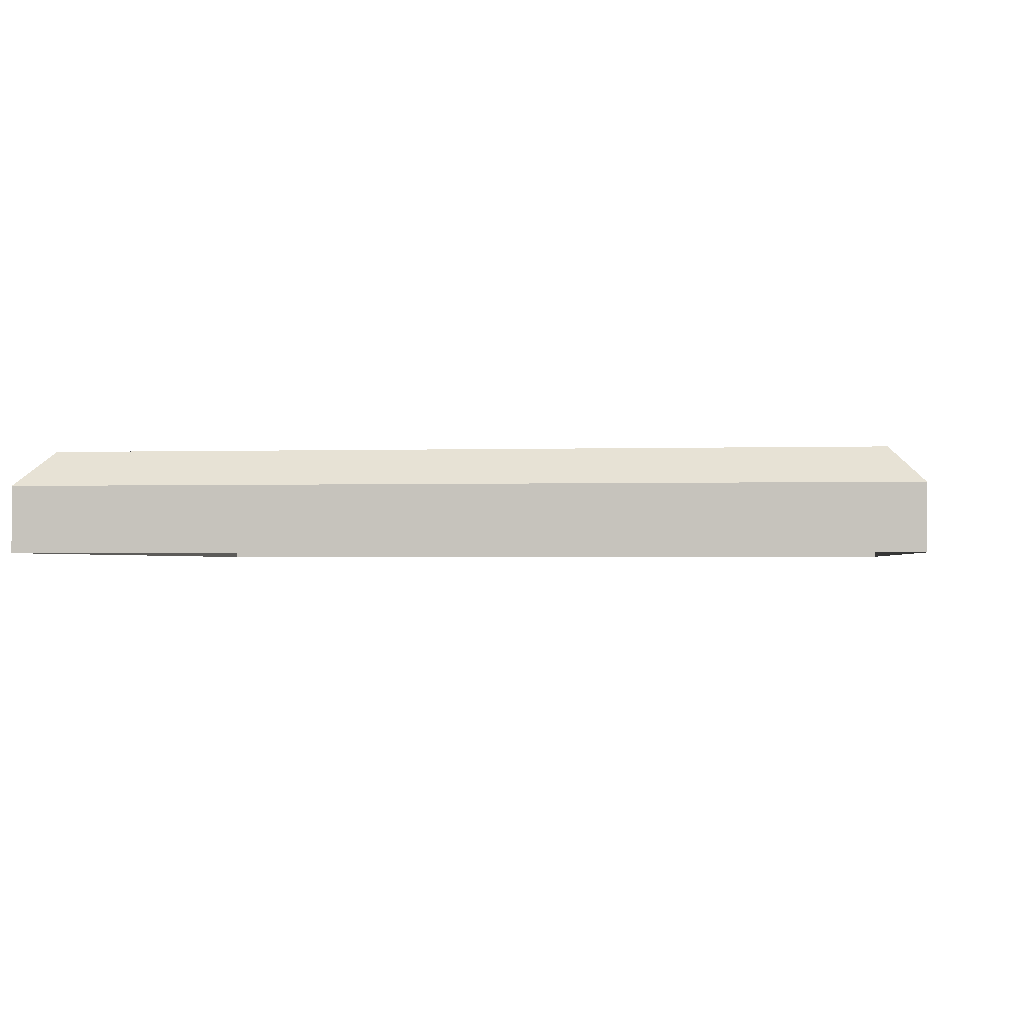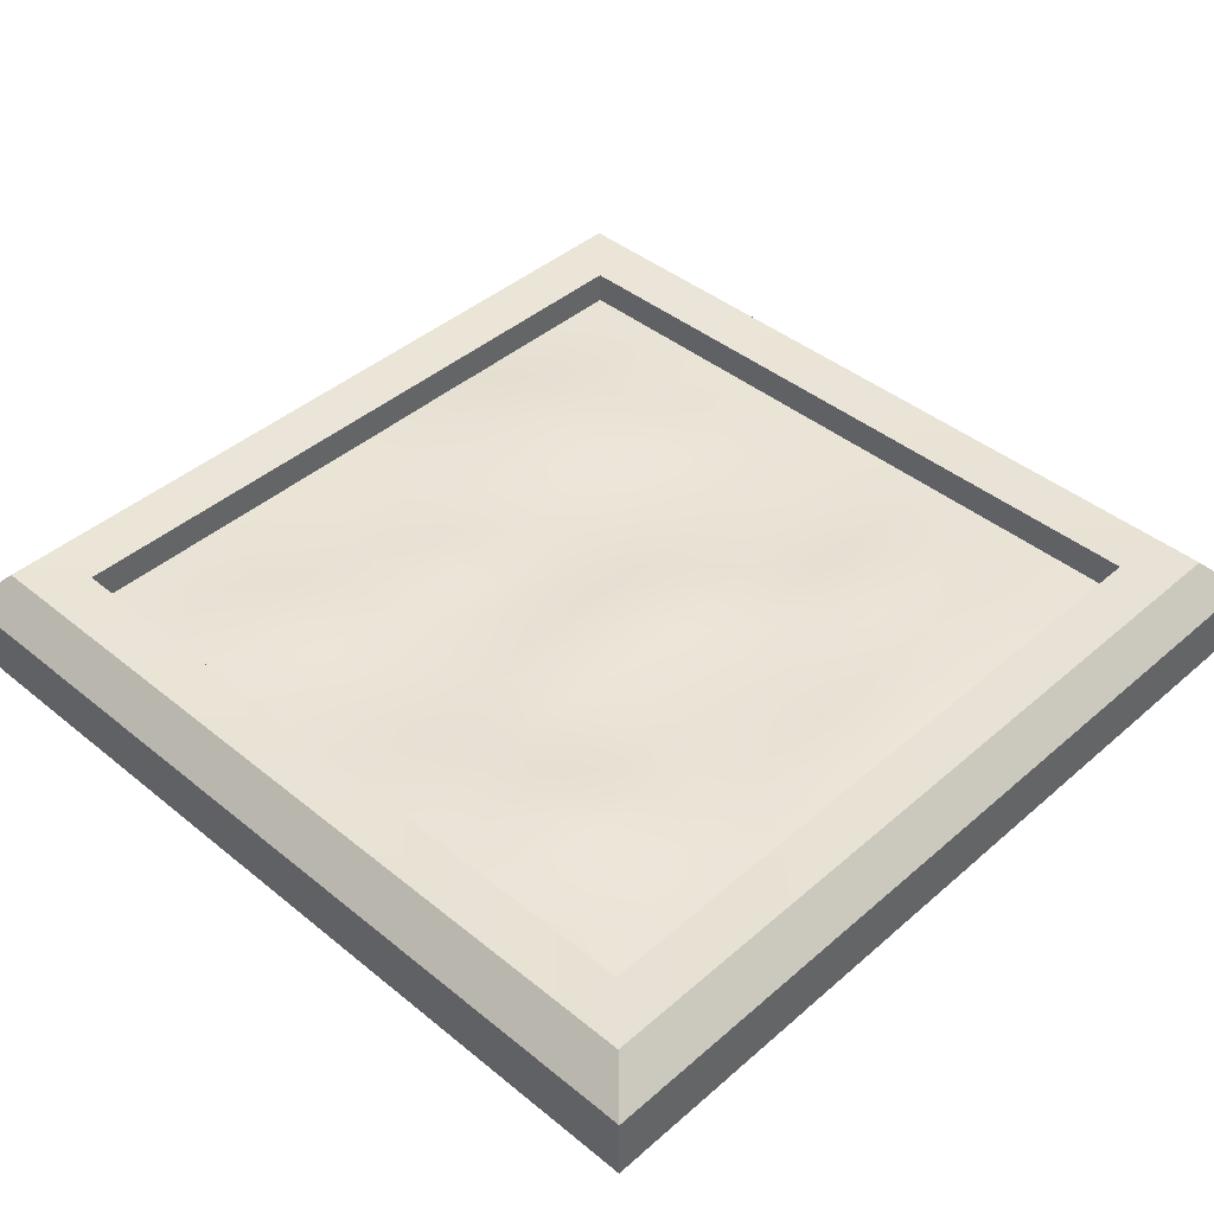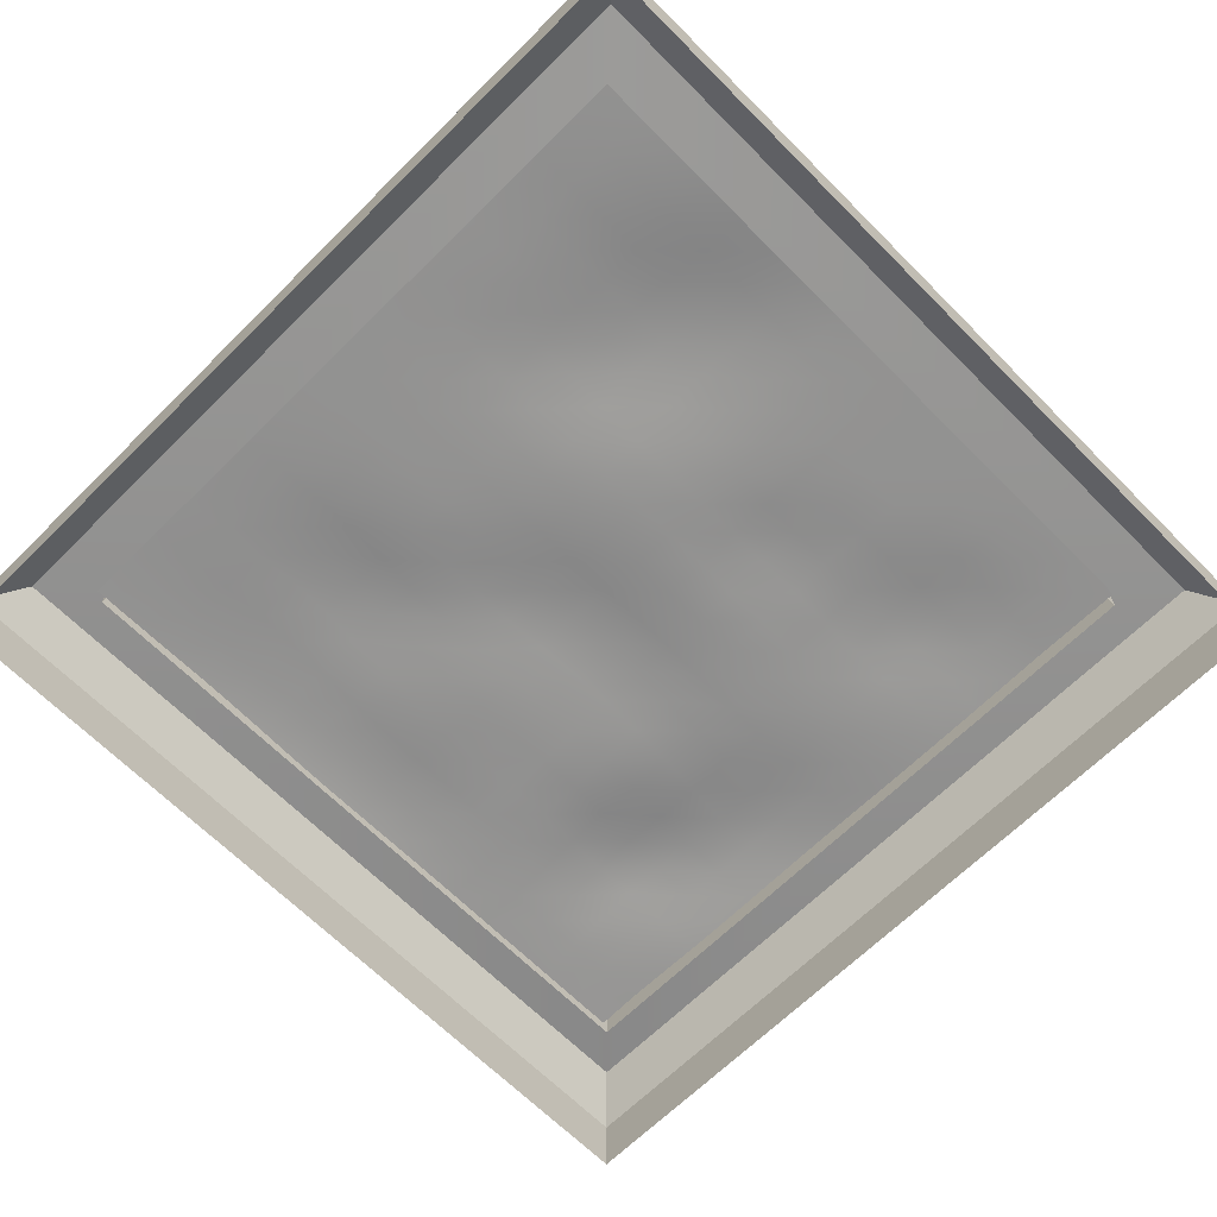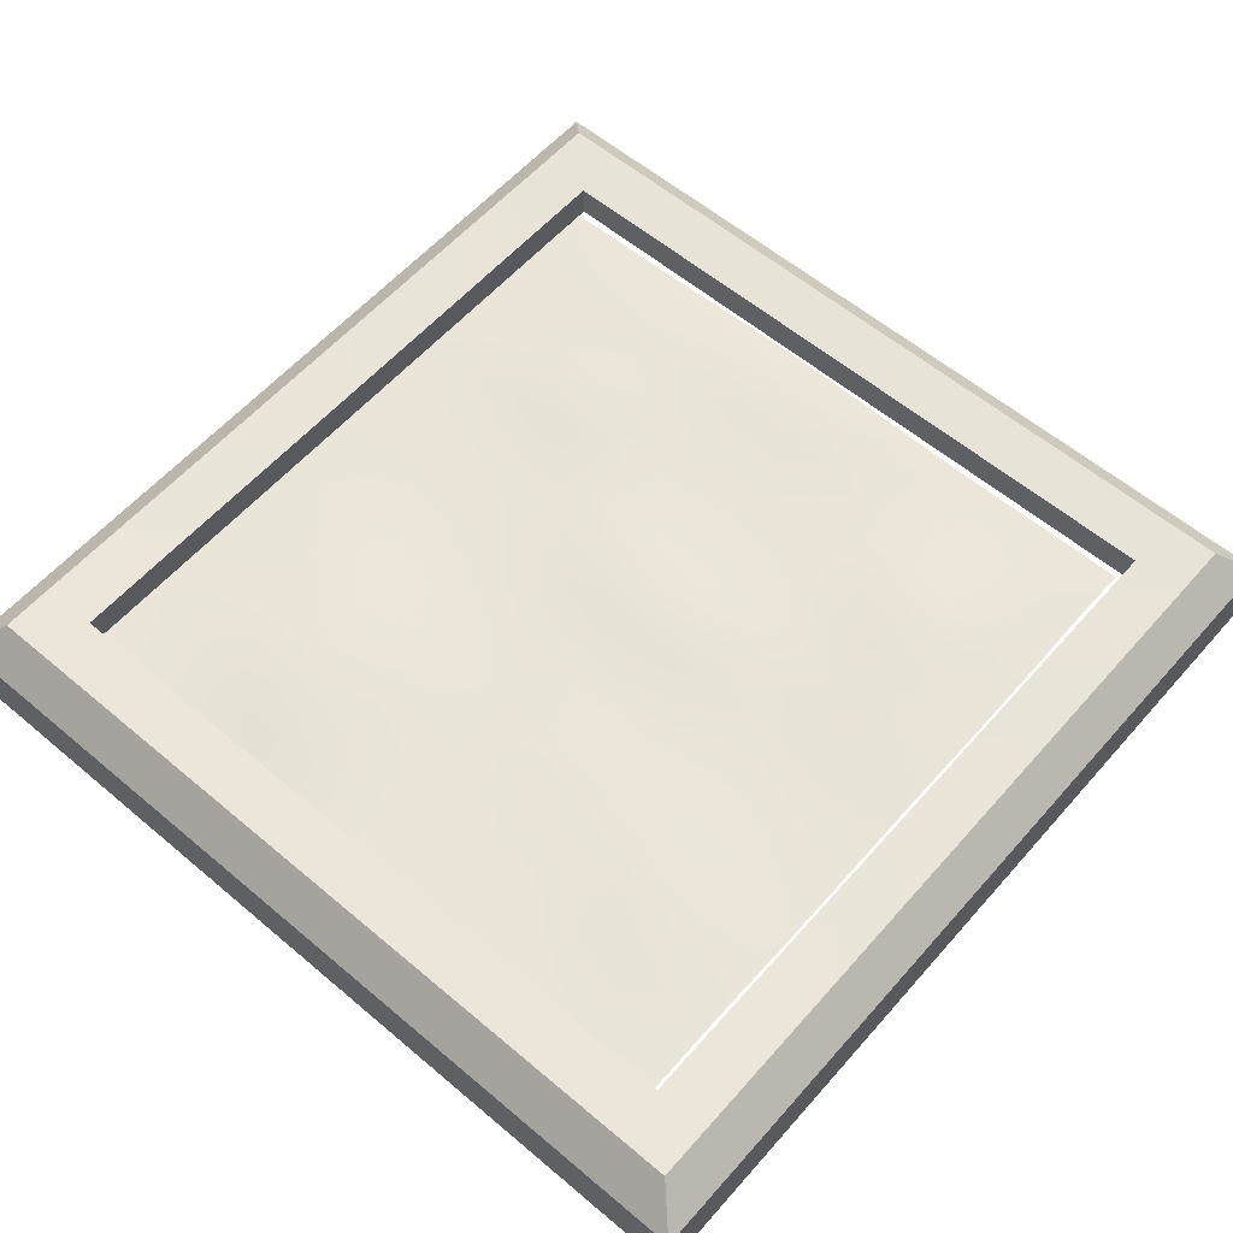
<metadata>
{"format":"obj","ext":"obj","renderer":"f3d","projection":"perspective","resolution":1024,"background":"white","views":[{"elev":-1.5,"azim":-173.2,"up":"+Y"},{"elev":42.6,"azim":134.1,"up":"+Y"},{"elev":-66.3,"azim":-45.2,"up":"+Y"},{"elev":58.8,"azim":41.0,"up":"+Y"}]}
</metadata>
<code>
v  16.14 0.7683 14.05
v  16.14 3.374 14.05
v  -18.79 3.374 14.05
v  -18.79 0.7683 14.05
v  16.14 0.7683 -20.87
v  16.14 3.374 -20.87
v  -18.79 0.7683 -20.87
v  -18.79 3.374 -20.87
v  -17.46 4.758 12.72
v  -17.46 4.758 -19.54
v  14.8 4.758 -19.54
v  -15.3 4.579 -17.39
v  -15.3 4.579 10.57
v  12.65 4.579 -17.39
v  12.65 4.579 10.57
v  14.8 4.758 12.72
v  -15.3 3.25 -17.39
v  -15.3 3.25 10.57
v  12.65 3.25 -17.39
v  12.65 3.25 10.57
v  12.18 3.249 -15.42
v  12.21 3.219 -17.14
v  10.45 3.23 -17.15
v  10.39 3.289 -15.45
v  -1.756 3.225 -1.401
v  -1.803 3.37 -3.142
v  -3.526 3.309 -3.154
v  -3.497 3.205 -1.399
v  -1.997 3.466 -15.55
v  -1.876 3.335 -17.22
v  -3.634 3.345 -17.23
v  -3.77 3.488 -15.58
v  12.23 3.219 -1.421
v  12.23 3.266 -3.219
v  10.49 3.298 -3.254
v  10.48 3.216 -1.418
v  5.205 3.343 -8.417
v  5.172 3.453 -10.18
v  3.438 3.295 -10.1
v  3.455 3.272 -8.348
v  5.232 3.265 -15.44
v  5.233 3.216 -17.14
v  3.458 3.244 -17.15
v  3.446 3.273 -15.42
v  12.24 3.252 -8.452
v  12.23 3.228 -10.17
v  10.49 3.41 -10.31
v  10.52 3.438 -8.662
v  -8.99 3.558 5.516
v  -9.038 3.547 3.832
v  -10.67 3.425 3.82
v  -10.64 3.45 5.519
v  -8.735 3.199 -1.402
v  -8.735 3.199 -3.149
v  -10.48 3.199 -3.149
v  -10.49 3.21 -1.401
v  -1.758 3.212 5.587
v  -1.748 3.201 3.839
v  -3.549 3.257 3.842
v  -3.576 3.293 5.585
v  -8.796 3.363 -8.33
v  -8.874 3.516 -9.933
v  -10.56 3.436 -9.843
v  -10.52 3.316 -8.247
v  -8.926 3.447 -15.4
v  -8.829 3.321 -17.14
v  -10.55 3.29 -17.12
v  -10.62 3.394 -15.37
v  -1.767 3.253 -8.386
v  -1.774 3.24 -10.13
v  -3.534 3.267 -10.13
v  -3.502 3.289 -8.46
v  5.132 3.255 5.651
v  5.164 3.315 3.811
v  3.419 3.313 3.811
v  3.467 3.204 5.611
v  5.242 3.199 -1.402
v  5.229 3.223 -3.135
v  3.449 3.281 -3.1
v  3.493 3.203 -1.399
v  12.22 3.232 5.567
v  12.23 3.206 3.835
v  10.45 3.283 3.789
v  10.4 3.34 5.537
v  8.676 3.575 -12.09
v  8.647 3.401 -13.77
v  6.956 3.421 -13.82
v  6.946 3.615 -12.14
v  8.656 3.294 -15.45
v  8.713 3.222 -17.14
v  6.982 3.209 -17.13
v  6.958 3.277 -15.45
v  12.22 3.214 -11.89
v  12.2 3.232 -13.66
v  10.4 3.306 -13.69
v  10.44 3.349 -11.95
v  -5.312 3.273 2.097
v  -5.242 3.2 0.3453
v  -7.023 3.236 0.3482
v  -7.177 3.397 2.106
v  -5.242 3.201 -1.401
v  -5.256 3.242 -3.142
v  -6.991 3.205 -3.145
v  -6.987 3.199 -1.402
v  -1.746 3.199 2.092
v  -1.746 3.199 0.3452
v  -3.493 3.199 0.3452
v  -3.5 3.206 2.092
v  -5.347 3.366 -11.83
v  -5.41 3.399 -13.7
v  -7.141 3.415 -13.61
v  -7.123 3.453 -11.73
v  -5.514 3.493 -15.56
v  -5.377 3.347 -17.21
v  -7.107 3.34 -17.17
v  -7.227 3.478 -15.48
v  -1.784 3.25 -11.88
v  -1.877 3.342 -13.71
v  -3.65 3.368 -13.73
v  -3.551 3.28 -11.88
v  8.712 3.272 2.048
v  8.736 3.2 0.3443
v  6.983 3.219 0.3324
v  6.948 3.324 2.015
v  8.736 3.2 -1.403
v  8.737 3.262 -3.212
v  6.989 3.207 -3.156
v  6.989 3.199 -1.402
v  12.23 3.199 2.092
v  12.23 3.199 0.3452
v  10.48 3.199 0.3452
v  10.48 3.211 2.084
v  1.605 3.463 -4.73
v  1.649 3.385 -6.514
v  -0.0844 3.38 -6.53
v  -0.1261 3.479 -4.772
v  1.717 3.257 -8.351
v  1.706 3.263 -10.12
v  -0.0396 3.258 -10.12
v  -0.0285 3.253 -8.355
v  5.191 3.294 -4.845
v  5.191 3.328 -6.626
v  3.408 3.358 -6.542
v  3.384 3.399 -4.774
v  1.704 3.263 -11.87
v  1.682 3.278 -13.65
v  -0.1005 3.315 -13.68
v  -0.044 3.262 -11.88
v  1.627 3.335 -15.44
v  1.676 3.28 -17.16
v  -0.1072 3.317 -17.19
v  -0.1993 3.42 -15.5
v  5.206 3.437 -12
v  5.243 3.338 -13.76
v  3.473 3.263 -13.67
v  3.454 3.287 -11.88
v  8.75 3.399 -5.105
v  8.785 3.509 -6.995
v  6.982 3.405 -6.805
v  6.966 3.324 -4.971
v  8.78 3.608 -8.799
v  8.717 3.685 -10.47
v  6.937 3.68 -10.39
v  6.988 3.512 -8.628
v  12.24 3.289 -4.993
v  12.24 3.277 -6.731
v  10.52 3.454 -6.935
v  10.51 3.409 -5.127
v  -12.24 3.23 9.067
v  -12.29 3.308 7.291
v  -14 3.239 7.316
v  -13.98 3.206 9.077
v  -12.31 3.339 5.539
v  -12.3 3.301 3.82
v  -13.99 3.232 3.827
v  -14.01 3.257 5.562
v  -8.826 3.352 9.032
v  -8.94 3.527 7.239
v  -10.61 3.419 7.261
v  -10.52 3.278 9.05
v  -12.32 3.294 2.096
v  -12.3 3.268 0.3514
v  -13.99 3.218 0.3472
v  -13.99 3.215 2.093
v  -12.24 3.211 -1.4
v  -12.23 3.199 -3.147
v  -13.97 3.199 -3.144
v  -13.98 3.202 -1.401
v  -8.992 3.47 2.109
v  -8.823 3.29 0.3527
v  -10.59 3.307 0.3544
v  -10.68 3.409 2.103
v  -5.356 3.373 9.037
v  -5.416 3.451 7.279
v  -7.226 3.558 7.244
v  -7.118 3.402 9.025
v  -5.454 3.459 5.566
v  -5.431 3.405 3.848
v  -7.311 3.557 3.844
v  -7.279 3.578 5.536
v  -1.757 3.216 9.076
v  -1.753 3.208 7.332
v  -3.566 3.299 7.315
v  -3.55 3.282 9.06
v  -12.22 3.199 -4.867
v  -12.21 3.207 -6.565
v  -13.96 3.202 -6.572
v  -13.96 3.199 -4.86
v  -12.24 3.274 -8.24
v  -12.25 3.339 -9.863
v  -13.97 3.258 -9.966
v  -13.97 3.229 -8.289
v  -8.733 3.199 -4.893
v  -8.733 3.223 -6.636
v  -10.47 3.211 -6.587
v  -10.48 3.199 -4.882
v  -12.23 3.32 -11.58
v  -12.28 3.312 -13.51
v  -14 3.256 -13.58
v  -13.96 3.249 -11.72
v  -12.32 3.323 -15.37
v  -12.27 3.25 -17.12
v  -13.99 3.215 -17.12
v  -14.02 3.254 -15.38
v  -8.837 3.464 -11.6
v  -8.848 3.403 -13.51
v  -10.55 3.361 -13.47
v  -10.52 3.404 -11.52
v  -5.261 3.33 -4.958
v  -5.248 3.385 -6.805
v  -6.987 3.286 -6.721
v  -6.99 3.228 -4.915
v  -5.269 3.37 -8.504
v  -5.334 3.381 -10.13
v  -7.136 3.504 -10.06
v  -7.043 3.399 -8.444
v  -1.837 3.492 -4.883
v  -1.801 3.389 -6.634
v  -3.519 3.419 -6.772
v  -3.543 3.447 -4.973
v  1.748 3.199 9.08
v  1.748 3.199 7.333
v  0.0007 3.199 7.333
v  0.0007 3.199 9.08
v  1.748 3.199 5.586
v  1.666 3.343 3.788
v  -0.0037 3.207 3.836
v  0.0007 3.199 5.586
v  5.229 3.2 9.093
v  5.174 3.207 7.399
v  3.486 3.2 7.342
v  3.495 3.199 9.08
v  1.657 3.361 2.034
v  1.748 3.199 0.3452
v  -0.003 3.206 0.3418
v  -0.0493 3.291 2.057
v  1.736 3.22 -1.391
v  1.671 3.342 -3.072
v  -0.0778 3.38 -3.097
v  -0.0143 3.235 -1.395
v  5.21 3.294 2.034
v  5.234 3.224 0.3288
v  3.492 3.208 0.3391
v  3.478 3.24 2.07
v  8.638 3.213 9.173
v  8.53 3.299 7.461
v  6.821 3.249 7.467
v  6.93 3.206 9.137
v  8.555 3.429 5.559
v  8.65 3.409 3.729
v  6.876 3.427 3.74
v  6.794 3.368 5.634
v  12.21 3.204 9.1
v  12.2 3.229 7.332
v  10.36 3.286 7.378
v  10.41 3.216 9.147
v  -13.98 3.199 10.83
v  -15.72 3.199 9.08
v  -15.72 3.199 10.83
v  -15.73 3.208 7.33
v  -12.23 3.199 10.83
v  -15.73 3.22 5.577
v  -15.73 3.211 3.834
v  -10.49 3.207 10.82
v  -8.745 3.219 10.82
v  -15.72 3.199 2.092
v  -15.72 3.199 0.3451
v  -15.72 3.199 -1.402
v  -15.72 3.199 -3.144
v  -7.01 3.236 10.82
v  -5.268 3.241 10.82
v  -3.512 3.226 10.82
v  -1.752 3.206 10.83
v  -15.71 3.199 -4.867
v  -15.71 3.2 -6.603
v  -15.71 3.205 -8.351
v  -15.71 3.217 -10.07
v  -15.72 3.215 -11.83
v  -15.73 3.213 -13.62
v  -15.73 3.212 -15.38
v  -15.72 3.199 -17.13
v  0.0007 3.199 10.83
v  1.748 3.199 10.83
v  3.495 3.199 10.83
v  5.242 3.199 10.83
v  6.987 3.199 10.83
v  8.721 3.201 10.84
v  10.46 3.201 10.84
v  12.22 3.199 10.83
o treebase
g treebase
f 1 2 3
f 3 4 1
f 5 6 2
f 2 1 5
f 7 8 6
f 6 5 7
f 4 3 8
f 8 7 4
f 8 3 9
f 9 10 8
f 6 8 10
f 10 11 6
f 12 10 9
f 9 13 12
f 14 11 10
f 10 12 14
f 15 16 11
f 11 14 15
f 13 9 16
f 16 15 13
f 17 12 13
f 13 18 17
f 19 14 12
f 12 17 19
f 20 15 14
f 14 19 20
f 18 13 15
f 15 20 18
f 3 2 16
f 16 9 3
f 2 6 11
f 11 16 2
f 21 22 23
f 23 24 21
f 25 26 27
f 27 28 25
f 29 30 31
f 31 32 29
f 33 34 35
f 35 36 33
f 37 38 39
f 39 40 37
f 41 42 43
f 43 44 41
f 45 46 47
f 47 48 45
f 49 50 51
f 51 52 49
f 53 54 55
f 55 56 53
f 57 58 59
f 59 60 57
f 61 62 63
f 63 64 61
f 65 66 67
f 67 68 65
f 69 70 71
f 71 72 69
f 73 74 75
f 75 76 73
f 77 78 79
f 79 80 77
f 81 82 83
f 83 84 81
f 85 86 87
f 87 88 85
f 89 90 91
f 91 92 89
f 93 94 95
f 95 96 93
f 97 98 99
f 99 100 97
f 101 102 103
f 103 104 101
f 105 106 107
f 107 108 105
f 109 110 111
f 111 112 109
f 113 114 115
f 115 116 113
f 117 118 119
f 119 120 117
f 121 122 123
f 123 124 121
f 125 126 127
f 127 128 125
f 129 130 131
f 131 132 129
f 133 134 135
f 135 136 133
f 137 138 139
f 139 140 137
f 141 142 143
f 143 144 141
f 145 146 147
f 147 148 145
f 149 150 151
f 151 152 149
f 153 154 155
f 155 156 153
f 157 158 159
f 159 160 157
f 161 162 163
f 163 164 161
f 165 166 167
f 167 168 165
f 169 170 171
f 171 172 169
f 173 174 175
f 175 176 173
f 177 178 179
f 179 180 177
f 181 182 183
f 183 184 181
f 185 186 187
f 187 188 185
f 189 190 191
f 191 192 189
f 193 194 195
f 195 196 193
f 197 198 199
f 199 200 197
f 201 202 203
f 203 204 201
f 205 206 207
f 207 208 205
f 209 210 211
f 211 212 209
f 213 214 215
f 215 216 213
f 217 218 219
f 219 220 217
f 221 222 223
f 223 224 221
f 225 226 227
f 227 228 225
f 229 230 231
f 231 232 229
f 233 234 235
f 235 236 233
f 237 238 239
f 239 240 237
f 241 242 243
f 243 244 241
f 245 246 247
f 247 248 245
f 249 250 251
f 251 252 249
f 253 254 255
f 255 256 253
f 257 258 259
f 259 260 257
f 261 262 263
f 263 264 261
f 265 266 267
f 267 268 265
f 269 270 271
f 271 272 269
f 273 274 275
f 275 276 273
f 95 24 89
f 89 86 95
f 24 23 90
f 90 89 24
f 94 21 24
f 24 95 94
f 107 28 101
f 101 98 107
f 28 27 102
f 102 101 28
f 106 25 28
f 28 107 106
f 119 32 113
f 113 110 119
f 32 31 114
f 114 113 32
f 118 29 32
f 32 119 118
f 131 36 125
f 125 122 131
f 36 35 126
f 126 125 36
f 130 33 36
f 36 131 130
f 143 40 137
f 137 134 143
f 40 39 138
f 138 137 40
f 142 37 40
f 40 143 142
f 155 44 149
f 149 146 155
f 44 43 150
f 150 149 44
f 154 41 44
f 44 155 154
f 167 48 161
f 161 158 167
f 48 47 162
f 162 161 48
f 166 45 48
f 48 167 166
f 179 52 173
f 173 170 179
f 52 51 174
f 174 173 52
f 178 49 52
f 52 179 178
f 191 56 185
f 185 182 191
f 56 55 186
f 186 185 56
f 190 53 56
f 56 191 190
f 203 60 197
f 197 194 203
f 60 59 198
f 198 197 60
f 202 57 60
f 60 203 202
f 215 64 209
f 209 206 215
f 64 63 210
f 210 209 64
f 214 61 64
f 64 215 214
f 227 68 221
f 221 218 227
f 68 67 222
f 222 221 68
f 226 65 68
f 68 227 226
f 239 72 233
f 233 230 239
f 72 71 234
f 234 233 72
f 238 69 72
f 72 239 238
f 251 76 245
f 245 242 251
f 76 75 246
f 246 245 76
f 250 73 76
f 76 251 250
f 263 80 257
f 257 254 263
f 80 79 258
f 258 257 80
f 262 77 80
f 80 263 262
f 275 84 269
f 269 266 275
f 84 83 270
f 270 269 84
f 274 81 84
f 84 275 274
f 163 88 153
f 153 38 163
f 88 87 154
f 154 153 88
f 162 85 88
f 88 163 162
f 87 92 41
f 41 154 87
f 92 91 42
f 42 41 92
f 86 89 92
f 92 87 86
f 47 96 85
f 85 162 47
f 96 95 86
f 86 85 96
f 46 93 96
f 96 47 46
f 199 100 189
f 189 50 199
f 100 99 190
f 190 189 100
f 198 97 100
f 100 199 198
f 99 104 53
f 53 190 99
f 104 103 54
f 54 53 104
f 98 101 104
f 104 99 98
f 59 108 97
f 97 198 59
f 108 107 98
f 98 97 108
f 58 105 108
f 108 59 58
f 235 112 225
f 225 62 235
f 112 111 226
f 226 225 112
f 234 109 112
f 112 235 234
f 111 116 65
f 65 226 111
f 116 115 66
f 66 65 116
f 110 113 116
f 116 111 110
f 71 120 109
f 109 234 71
f 120 119 110
f 110 109 120
f 70 117 120
f 120 71 70
f 271 124 261
f 261 74 271
f 124 123 262
f 262 261 124
f 270 121 124
f 124 271 270
f 123 128 77
f 77 262 123
f 128 127 78
f 78 77 128
f 122 125 128
f 128 123 122
f 83 132 121
f 121 270 83
f 132 131 122
f 122 121 132
f 82 129 132
f 132 83 82
f 259 136 237
f 237 26 259
f 136 135 238
f 238 237 136
f 258 133 136
f 136 259 258
f 135 140 69
f 69 238 135
f 140 139 70
f 70 69 140
f 134 137 140
f 140 135 134
f 79 144 133
f 133 258 79
f 144 143 134
f 134 133 144
f 78 141 144
f 144 79 78
f 139 148 117
f 117 70 139
f 148 147 118
f 118 117 148
f 138 145 148
f 148 139 138
f 147 152 29
f 29 118 147
f 152 151 30
f 30 29 152
f 146 149 152
f 152 147 146
f 39 156 145
f 145 138 39
f 156 155 146
f 146 145 156
f 38 153 156
f 156 39 38
f 127 160 141
f 141 78 127
f 160 159 142
f 142 141 160
f 126 157 160
f 160 127 126
f 159 164 37
f 37 142 159
f 164 163 38
f 38 37 164
f 158 161 164
f 164 159 158
f 35 168 157
f 157 126 35
f 168 167 158
f 158 157 168
f 34 165 168
f 168 35 34
f 277 172 278
f 278 279 277
f 172 171 280
f 280 278 172
f 281 169 172
f 172 277 281
f 171 176 282
f 282 280 171
f 176 175 283
f 283 282 176
f 170 173 176
f 176 171 170
f 284 180 169
f 169 281 284
f 180 179 170
f 170 169 180
f 285 177 180
f 180 284 285
f 175 184 286
f 286 283 175
f 184 183 287
f 287 286 184
f 174 181 184
f 184 175 174
f 183 188 288
f 288 287 183
f 188 187 289
f 289 288 188
f 182 185 188
f 188 183 182
f 51 192 181
f 181 174 51
f 192 191 182
f 182 181 192
f 50 189 192
f 192 51 50
f 290 196 177
f 177 285 290
f 196 195 178
f 178 177 196
f 291 193 196
f 196 290 291
f 195 200 49
f 49 178 195
f 200 199 50
f 50 49 200
f 194 197 200
f 200 195 194
f 292 204 193
f 193 291 292
f 204 203 194
f 194 193 204
f 293 201 204
f 204 292 293
f 187 208 294
f 294 289 187
f 208 207 295
f 295 294 208
f 186 205 208
f 208 187 186
f 207 212 296
f 296 295 207
f 212 211 297
f 297 296 212
f 206 209 212
f 212 207 206
f 55 216 205
f 205 186 55
f 216 215 206
f 206 205 216
f 54 213 216
f 216 55 54
f 211 220 298
f 298 297 211
f 220 219 299
f 299 298 220
f 210 217 220
f 220 211 210
f 219 224 300
f 300 299 219
f 224 223 301
f 301 300 224
f 218 221 224
f 224 219 218
f 63 228 217
f 217 210 63
f 228 227 218
f 218 217 228
f 62 225 228
f 228 63 62
f 103 232 213
f 213 54 103
f 232 231 214
f 214 213 232
f 102 229 232
f 232 103 102
f 231 236 61
f 61 214 231
f 236 235 62
f 62 61 236
f 230 233 236
f 236 231 230
f 27 240 229
f 229 102 27
f 240 239 230
f 230 229 240
f 26 237 240
f 240 27 26
f 302 244 201
f 201 293 302
f 244 243 202
f 202 201 244
f 303 241 244
f 244 302 303
f 243 248 57
f 57 202 243
f 248 247 58
f 58 57 248
f 242 245 248
f 248 243 242
f 304 252 241
f 241 303 304
f 252 251 242
f 242 241 252
f 305 249 252
f 252 304 305
f 247 256 105
f 105 58 247
f 256 255 106
f 106 105 256
f 246 253 256
f 256 247 246
f 255 260 25
f 25 106 255
f 260 259 26
f 26 25 260
f 254 257 260
f 260 255 254
f 75 264 253
f 253 246 75
f 264 263 254
f 254 253 264
f 74 261 264
f 264 75 74
f 306 268 249
f 249 305 306
f 268 267 250
f 250 249 268
f 307 265 268
f 268 306 307
f 267 272 73
f 73 250 267
f 272 271 74
f 74 73 272
f 266 269 272
f 272 267 266
f 308 276 265
f 265 307 308
f 276 275 266
f 266 265 276
f 309 273 276
f 276 308 309

</code>
